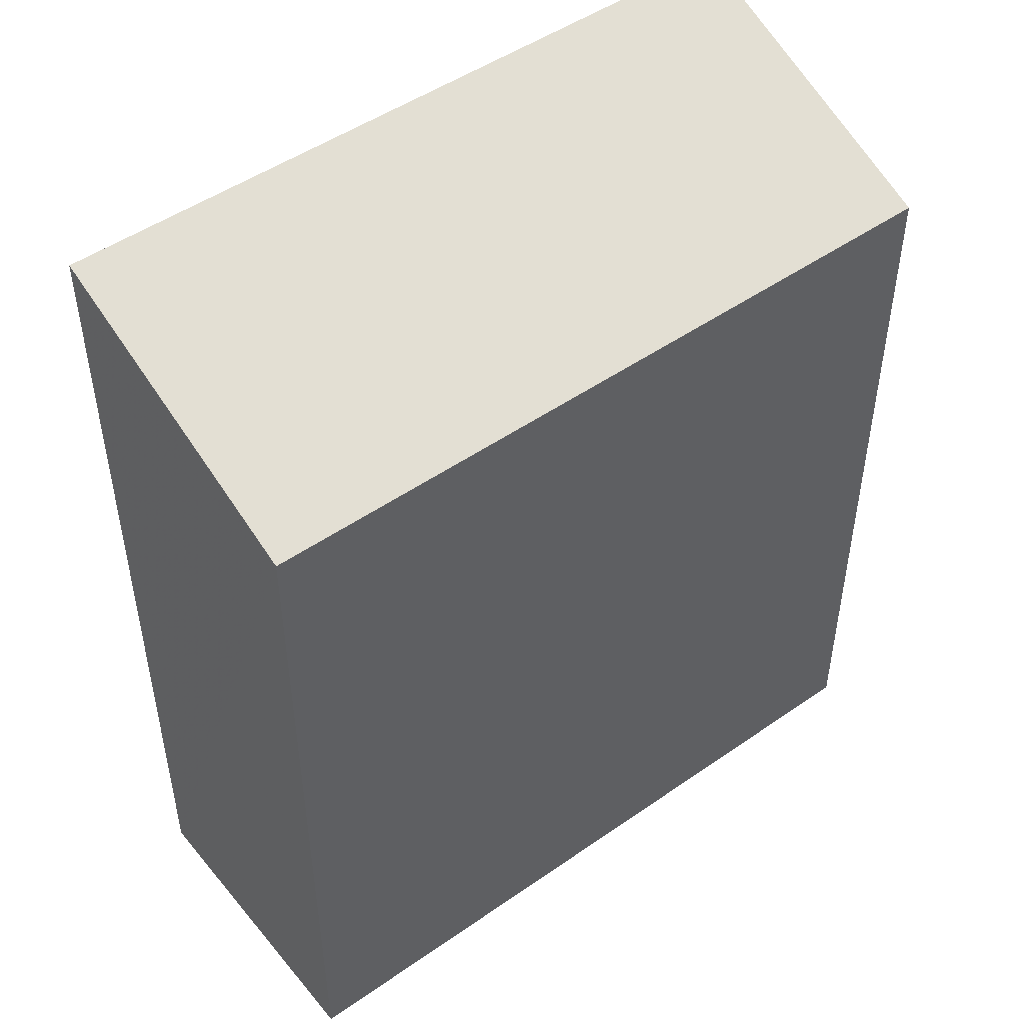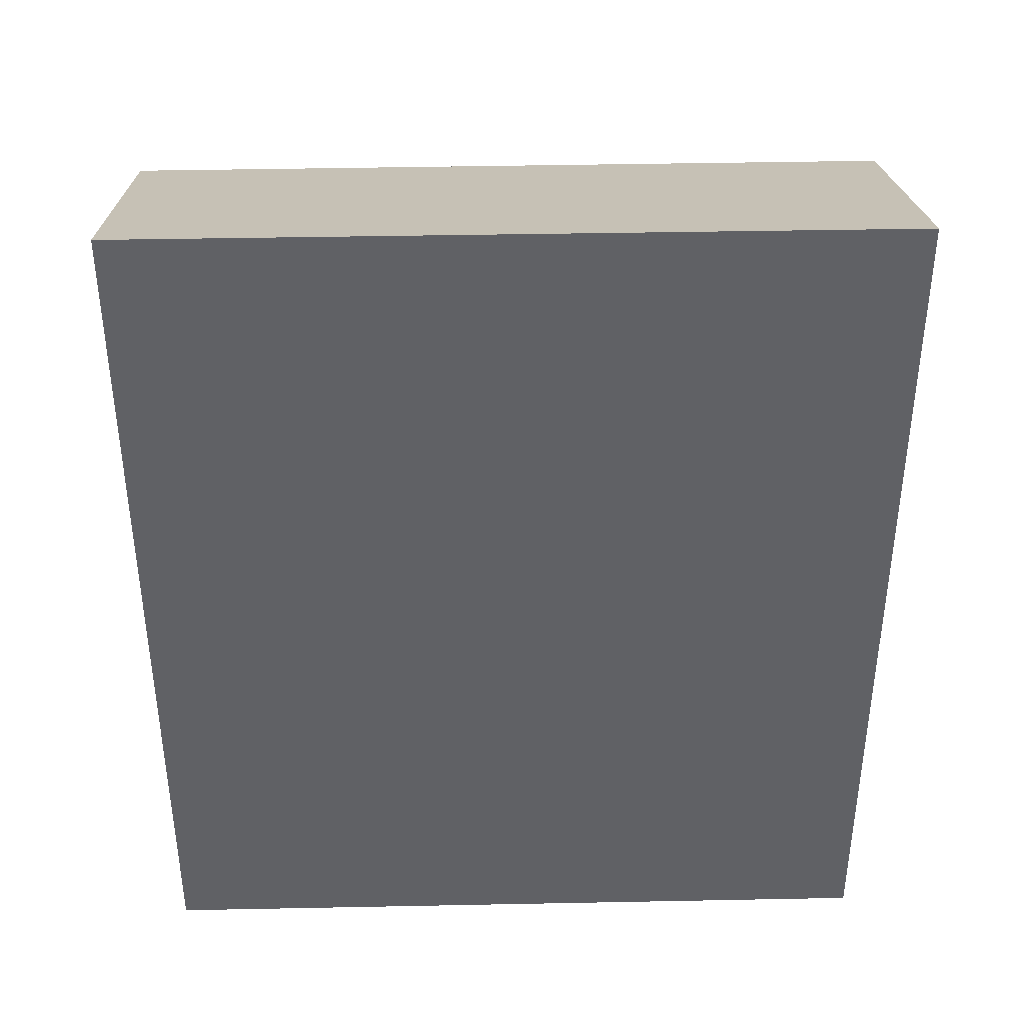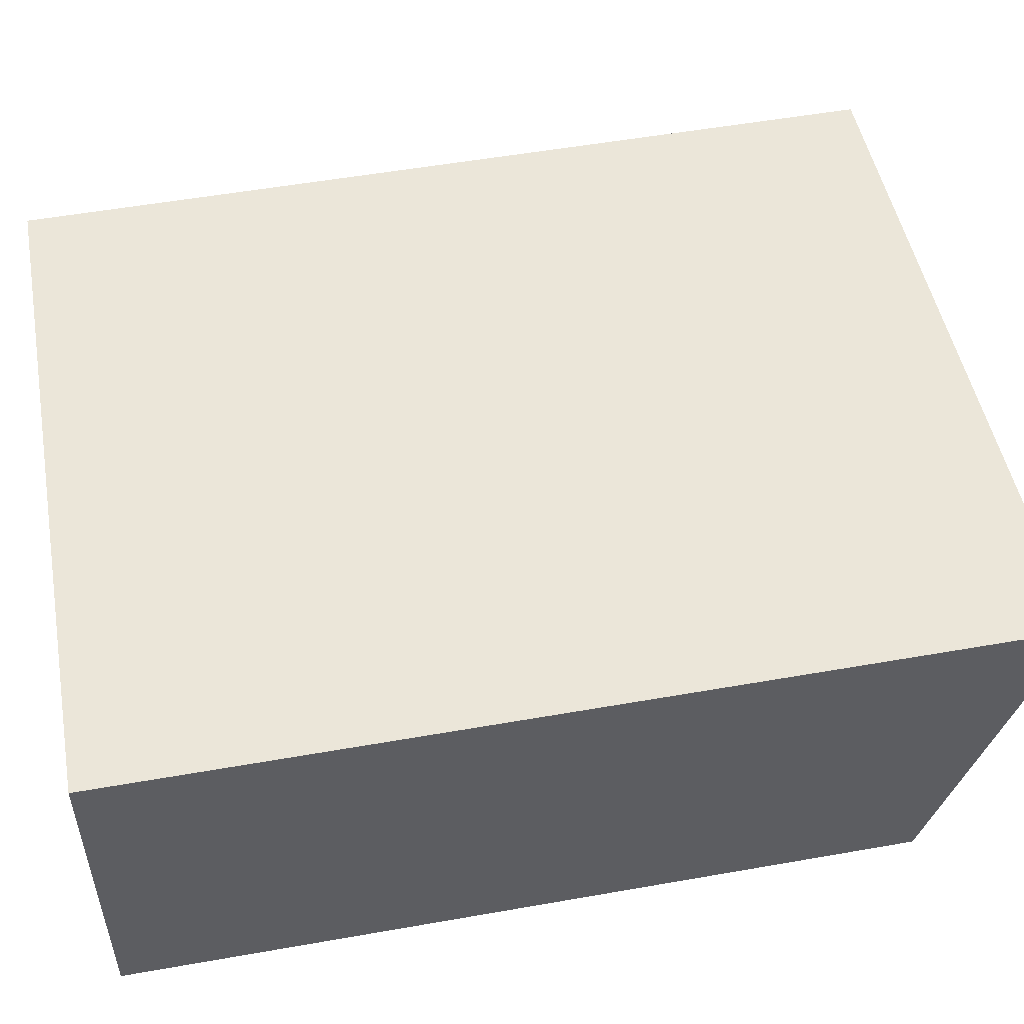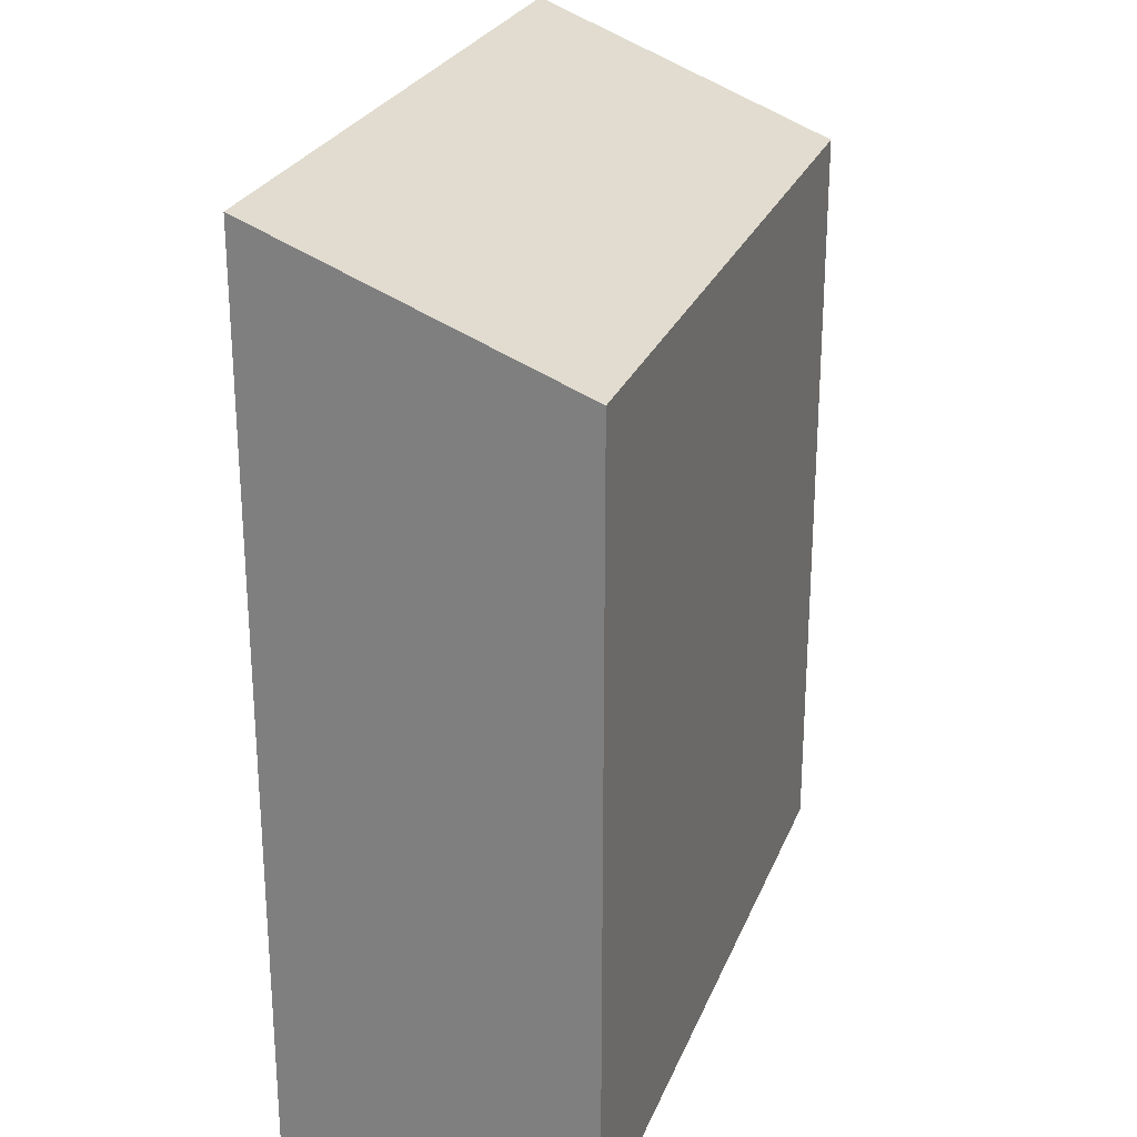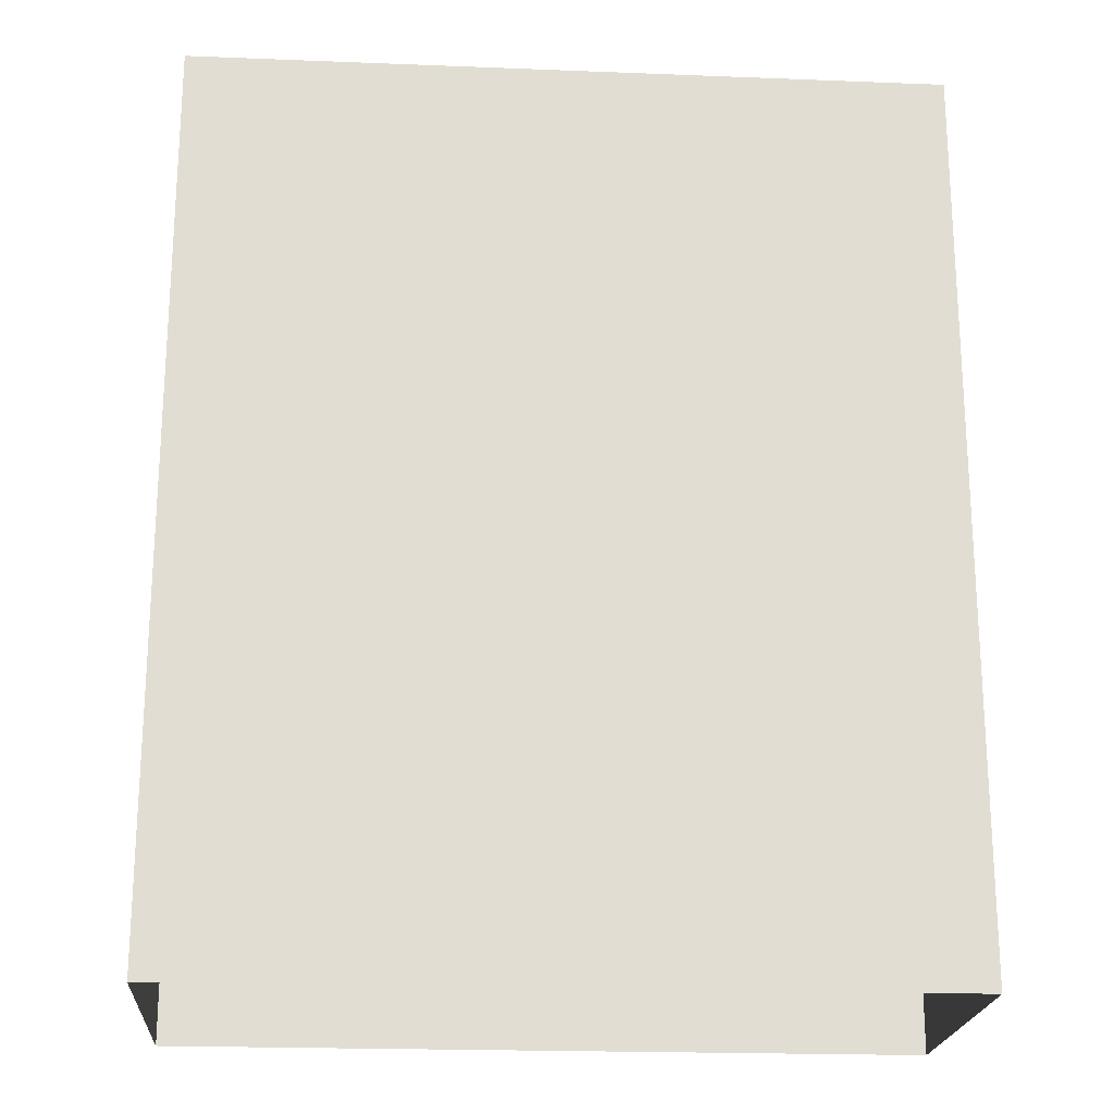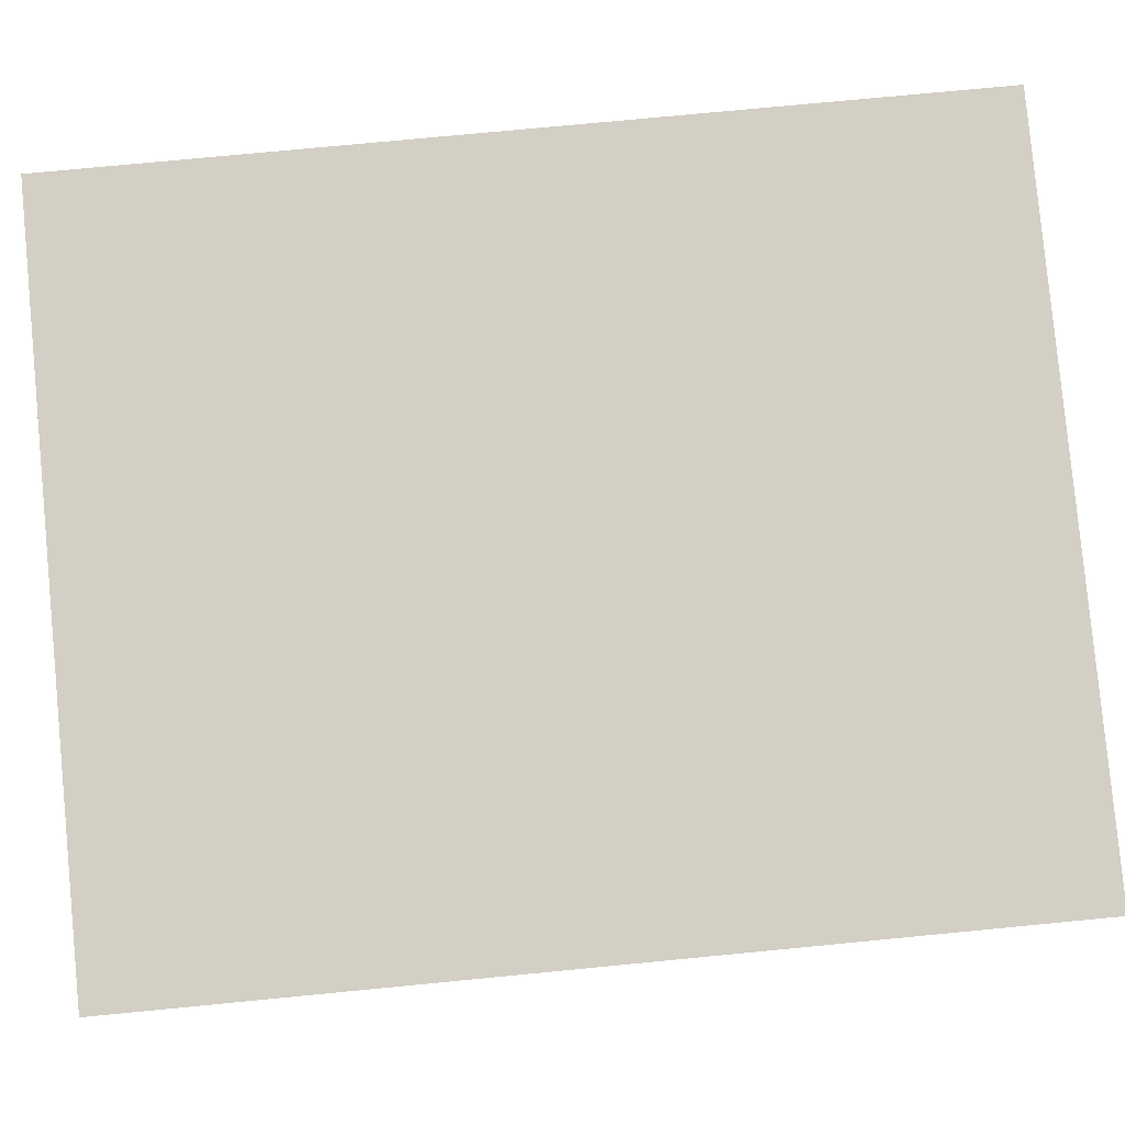
<metadata>
{"format":"obj","ext":"obj","renderer":"f3d","projection":"perspective","resolution":1024,"background":"white","views":[{"elev":48.9,"azim":-44.3,"up":"+Z"},{"elev":40.3,"azim":172.1,"up":"+Z"},{"elev":55.2,"azim":-100.5,"up":"+Y"},{"elev":25.8,"azim":-78.1,"up":"+Z"},{"elev":-21.0,"azim":169.4,"up":"+Z"},{"elev":75.4,"azim":84.5,"up":"+Y"}]}
</metadata>
<code>
v -8.919e+04 -9.985e+04 5.702
v -8.92e+04 -9.985e+04 5.703
v -8.92e+04 -9.984e+04 5.703
v -8.919e+04 -9.985e+04 5.702
v -8.92e+04 -9.985e+04 17.33
v -8.919e+04 -9.985e+04 19.12
v -8.92e+04 -9.984e+04 19.12
v -8.919e+04 -9.985e+04 17.32
f 1 2 3
f 1 4 2
f 5 6 7
f 5 8 6
f 6 1 3
f 7 6 3
f 8 4 1
f 6 8 1
f 8 2 4
f 8 5 2
f 5 3 2
f 5 7 3

</code>
